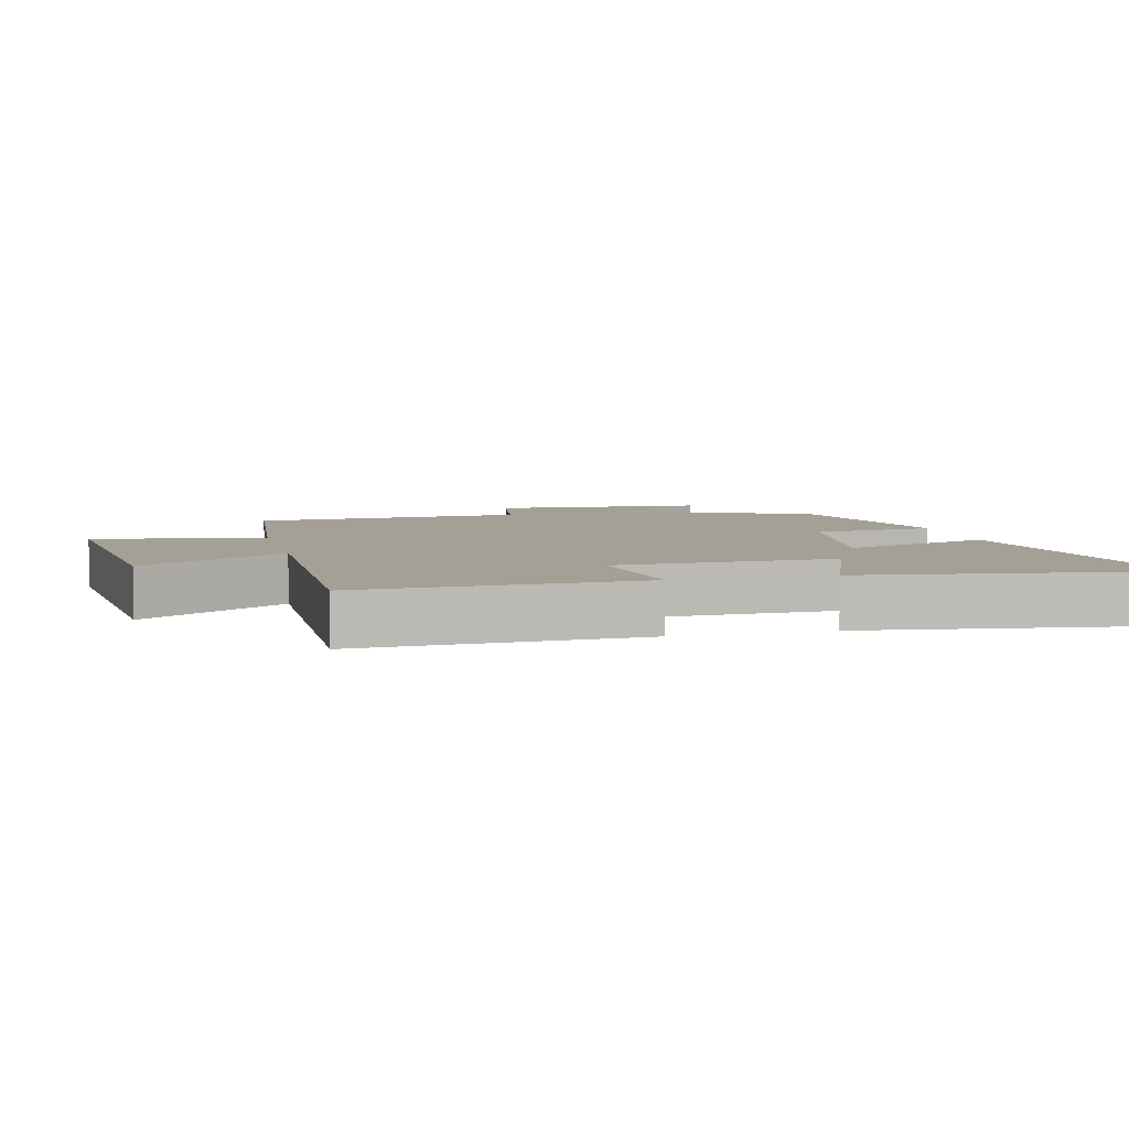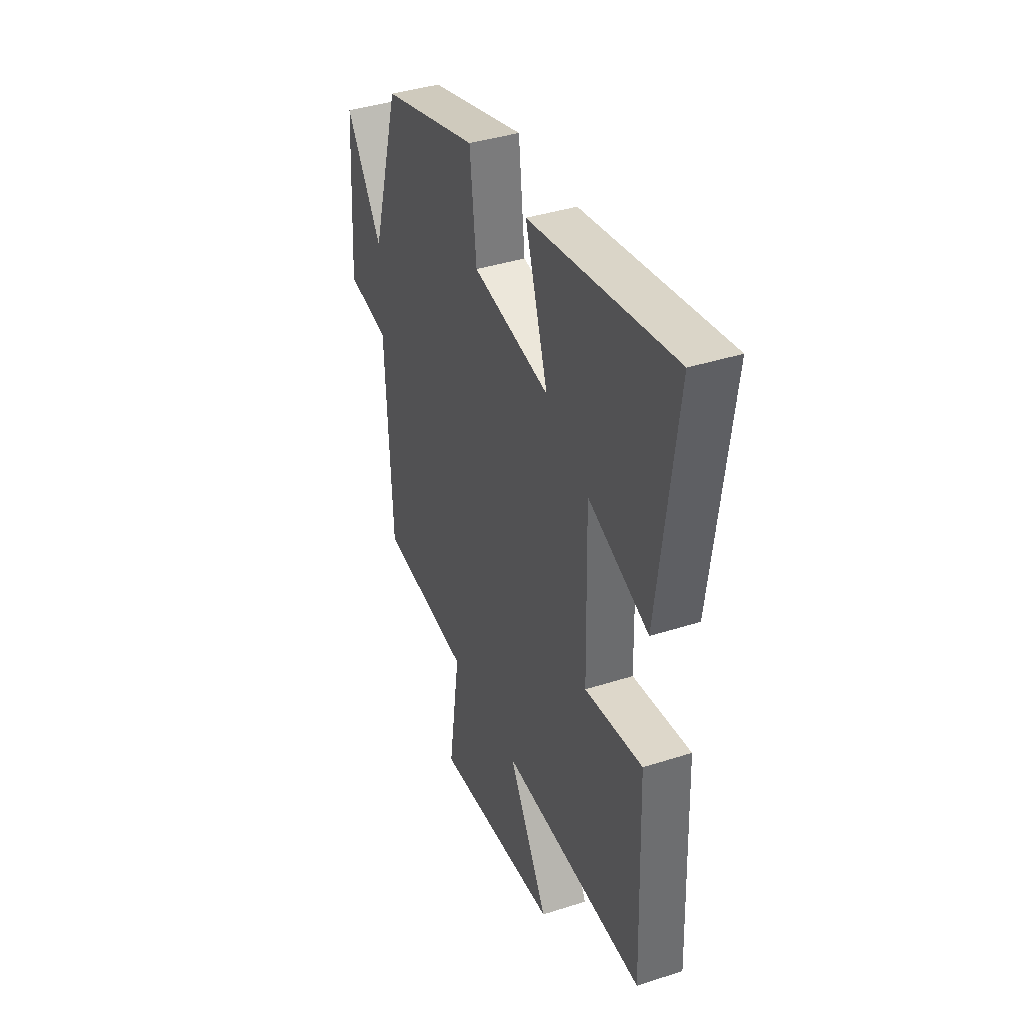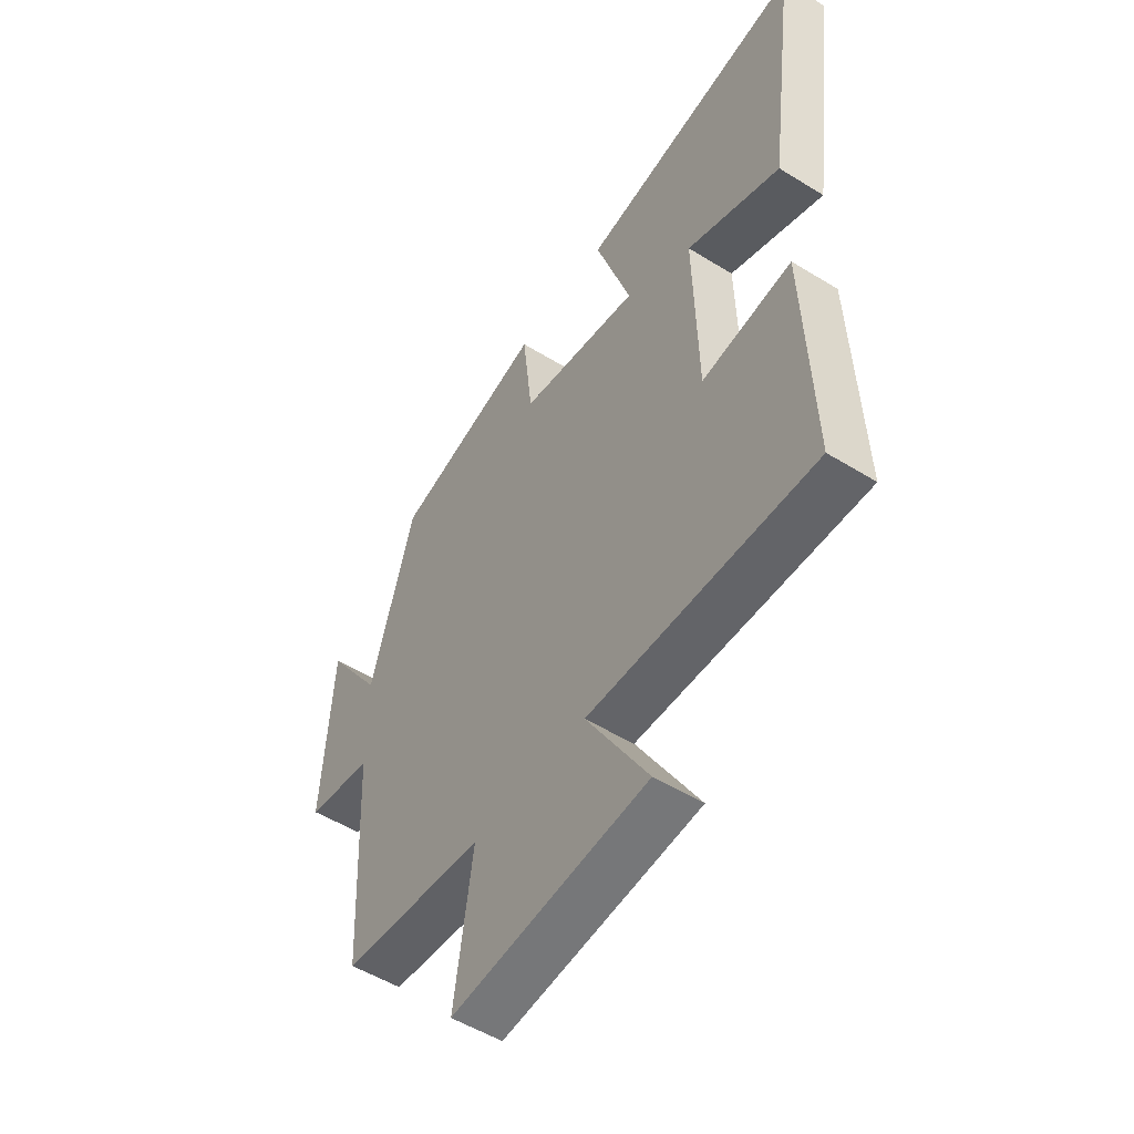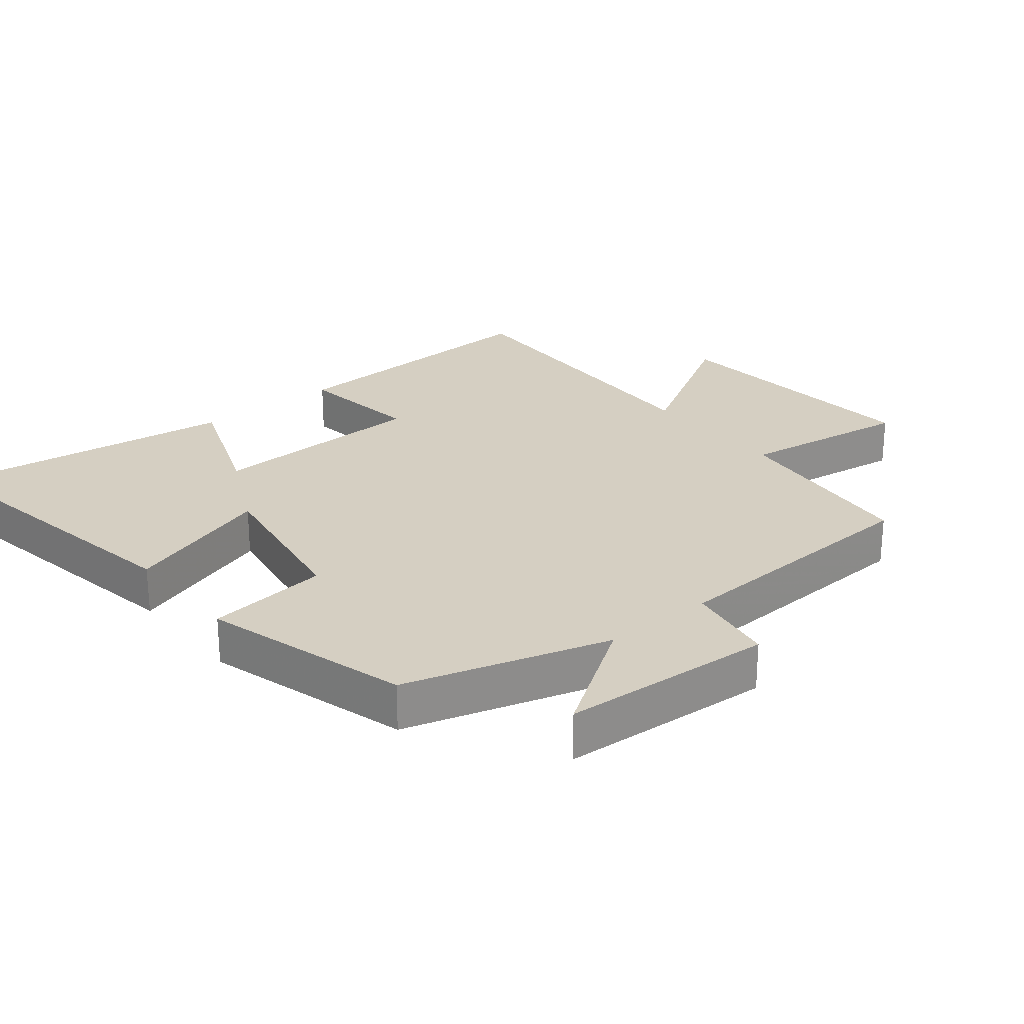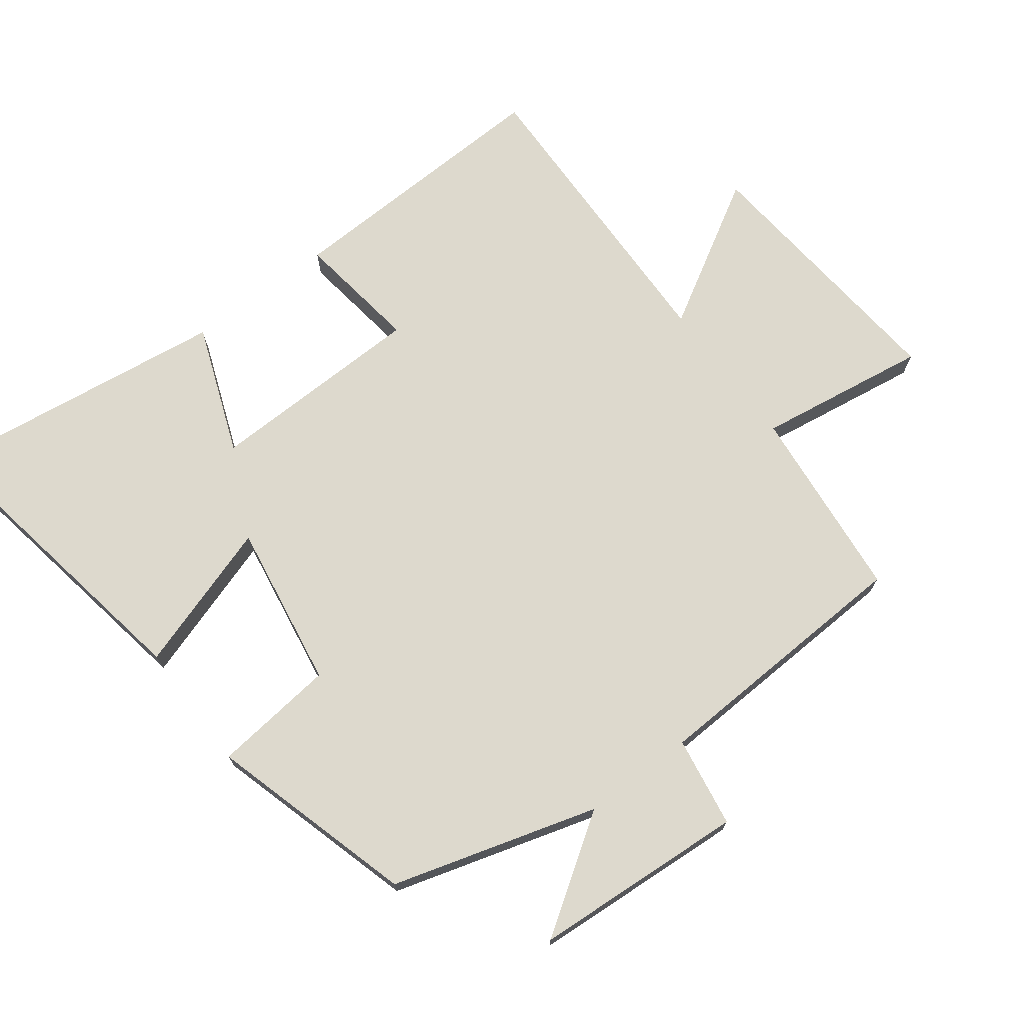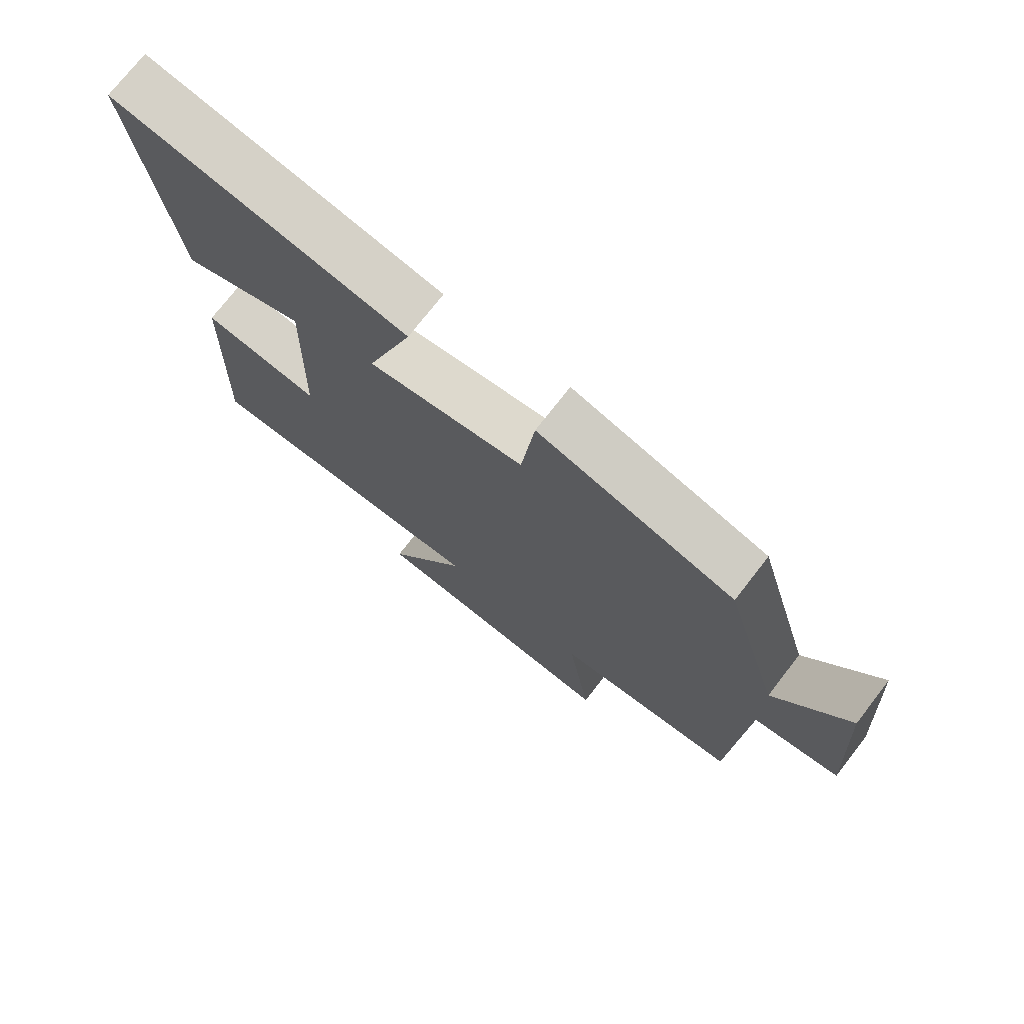
<metadata>
{"format":"obj","ext":"obj","renderer":"f3d","projection":"perspective","resolution":1024,"background":"white","views":[{"elev":5.9,"azim":-103.8,"up":"+Y"},{"elev":39.3,"azim":-111.9,"up":"+Z"},{"elev":-52.4,"azim":-123.7,"up":"+Z"},{"elev":25.9,"azim":51.0,"up":"+Y"},{"elev":71.9,"azim":53.0,"up":"+Y"},{"elev":74.0,"azim":37.8,"up":"+Z"}]}
</metadata>
<code>
v -0.515 0.07 -0.51
v -0.5 0.07 -0.093
v -0.314 0.07 -0.119
v -0.306 0.07 0.209
v -0.5 0.07 0.135
v -0.559 0.07 0.58
v -0.095 0.07 0.5
v -0.168 0.07 0.276
v 0.08 0.07 0.316
v 0.101 0.07 0.5
v 0.41 0.07 0.412
v 0.5 0.07 0.104
v 0.616 0.07 0.276
v 0.636 0.07 -0.044
v 0.5 0.07 -0.066
v 0.48 0.07 -0.471
v 0.187 0.07 -0.5
v 0.225 0.07 -0.756
v -0.179 0.07 -0.718
v -0.051 0.07 -0.5
v -0.515 0 -0.51
v -0.5 0 -0.093
v -0.314 0 -0.119
v -0.306 0 0.209
v -0.5 0 0.135
v -0.559 0 0.58
v -0.095 0 0.5
v -0.168 0 0.276
v 0.08 0 0.316
v 0.101 0 0.5
v 0.41 0 0.412
v 0.5 0 0.104
v 0.616 0 0.276
v 0.636 0 -0.044
v 0.5 0 -0.066
v 0.48 0 -0.471
v 0.187 0 -0.5
v 0.225 0 -0.756
v -0.179 0 -0.718
v -0.051 0 -0.5
f 17 18 19 20
f 15 16 17 20
f 15 20 1
f 12 13 14 15
f 9 10 11 12
f 8 9 12 15
f 5 6 7 8
f 4 5 8
f 3 4 8 15
f 1 2 3
f 1 3 15
f 40 39 38 37
f 40 37 36 35
f 21 40 35
f 35 34 33 32
f 32 31 30 29
f 35 32 29 28
f 28 27 26 25
f 28 25 24
f 35 28 24 23
f 23 22 21
f 35 23 21
f 1 21 22 2
f 2 22 23 3
f 3 23 24 4
f 4 24 25 5
f 5 25 26 6
f 6 26 27 7
f 7 27 28 8
f 8 28 29 9
f 9 29 30 10
f 10 30 31 11
f 11 31 32 12
f 12 32 33 13
f 13 33 34 14
f 14 34 35 15
f 15 35 36 16
f 16 36 37 17
f 17 37 38 18
f 18 38 39 19
f 19 39 40 20
f 20 40 21 1

</code>
